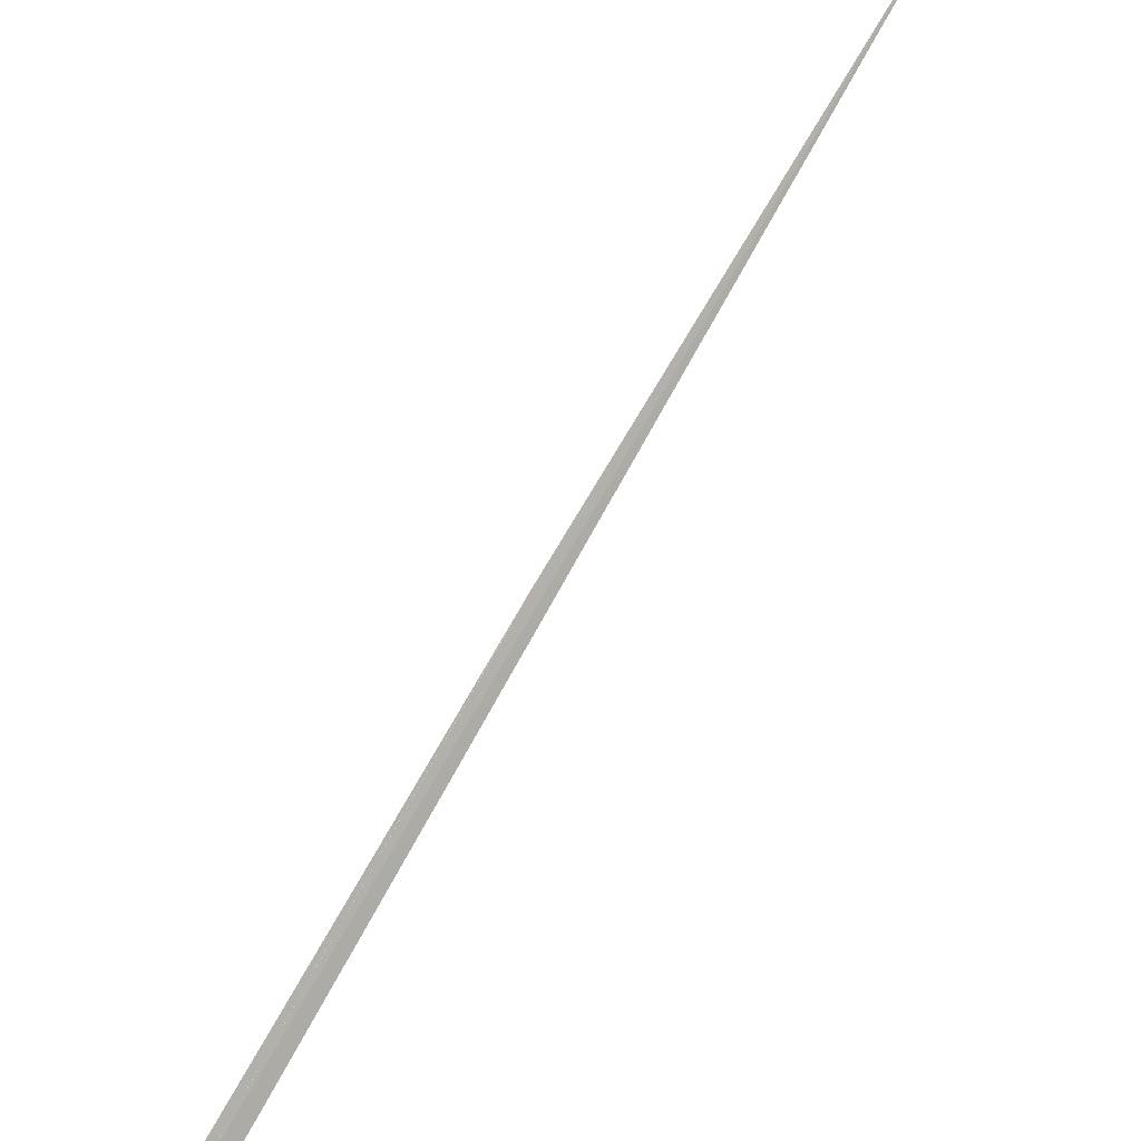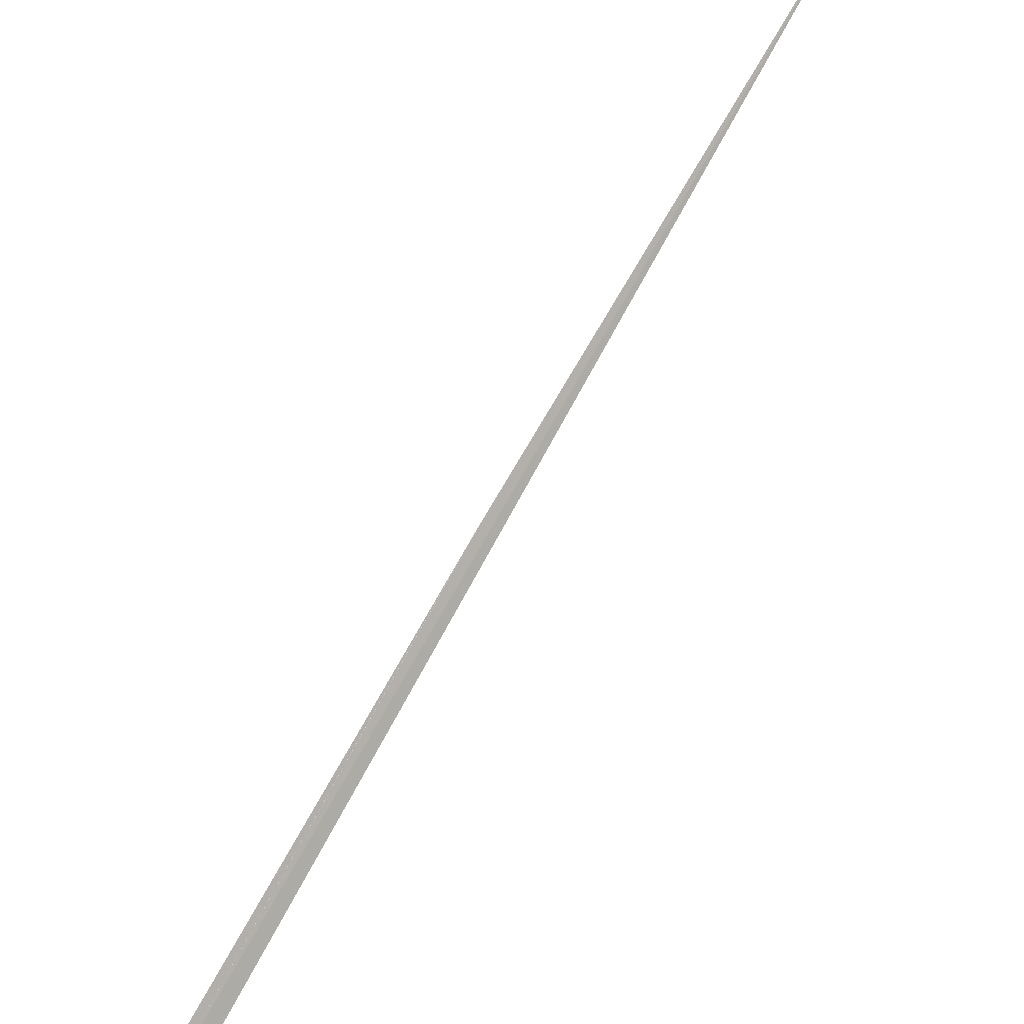
<metadata>
{"format":"obj","ext":"obj","renderer":"f3d","projection":"perspective","resolution":1024,"background":"white","views":[{"elev":42.2,"azim":-139.5,"up":"+Y"},{"elev":42.3,"azim":-139.9,"up":"+Y"}]}
</metadata>
<code>
v 115.3 80 50.82
v 116.2 84.15 58.76
v 115.8 82 54.5
v 115.4 80.14 50.93
v 115.4 80.18 50.91
v 115.4 80.25 51.14
v 115.4 80.36 51.36
v 115.8 81.98 54.45
v 115.8 81.95 54.39
v 115.4 80.23 50.9
v 115.2 79.81 50.72
f 1 5 4
f 1 4 6
f 1 9 8
f 1 11 10
f 1 10 5
f 1 6 7
f 1 8 3
f 1 3 2
f 1 7 9
f 1 2 11

</code>
